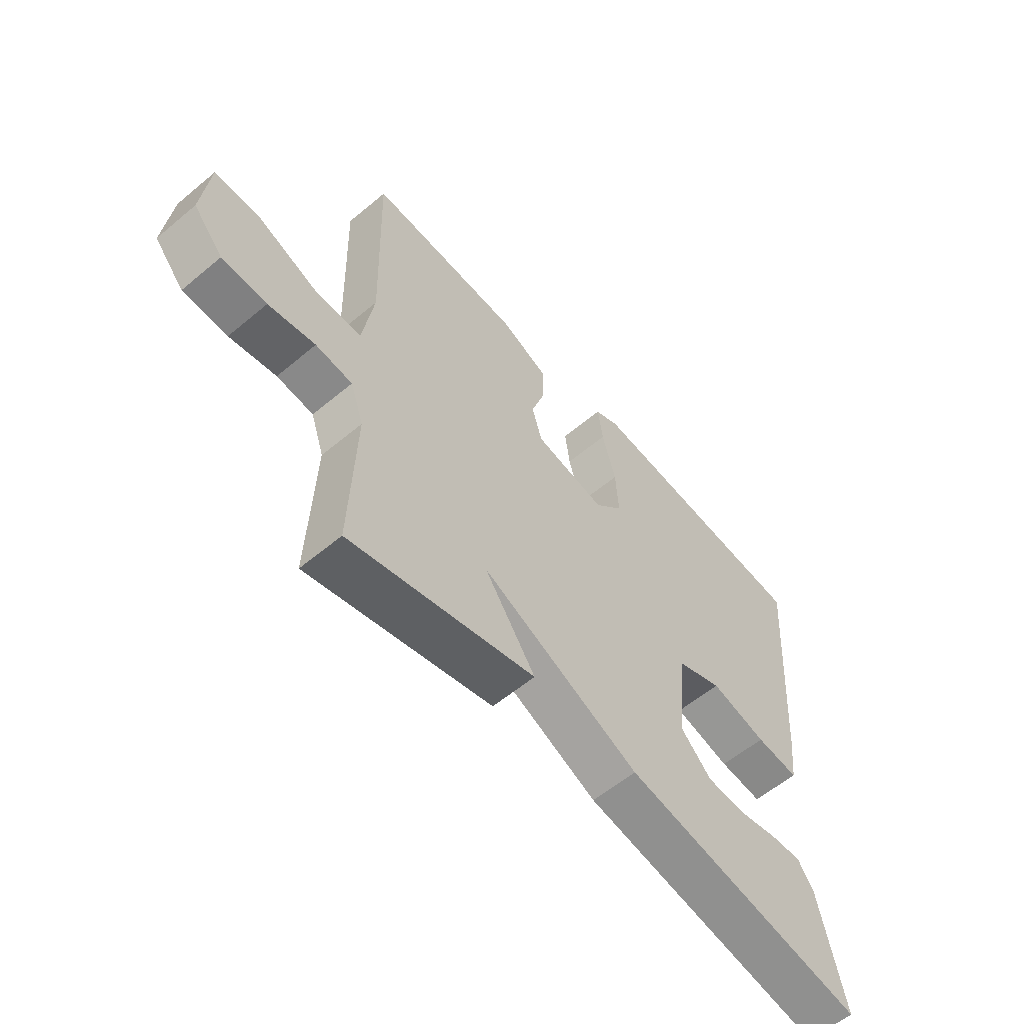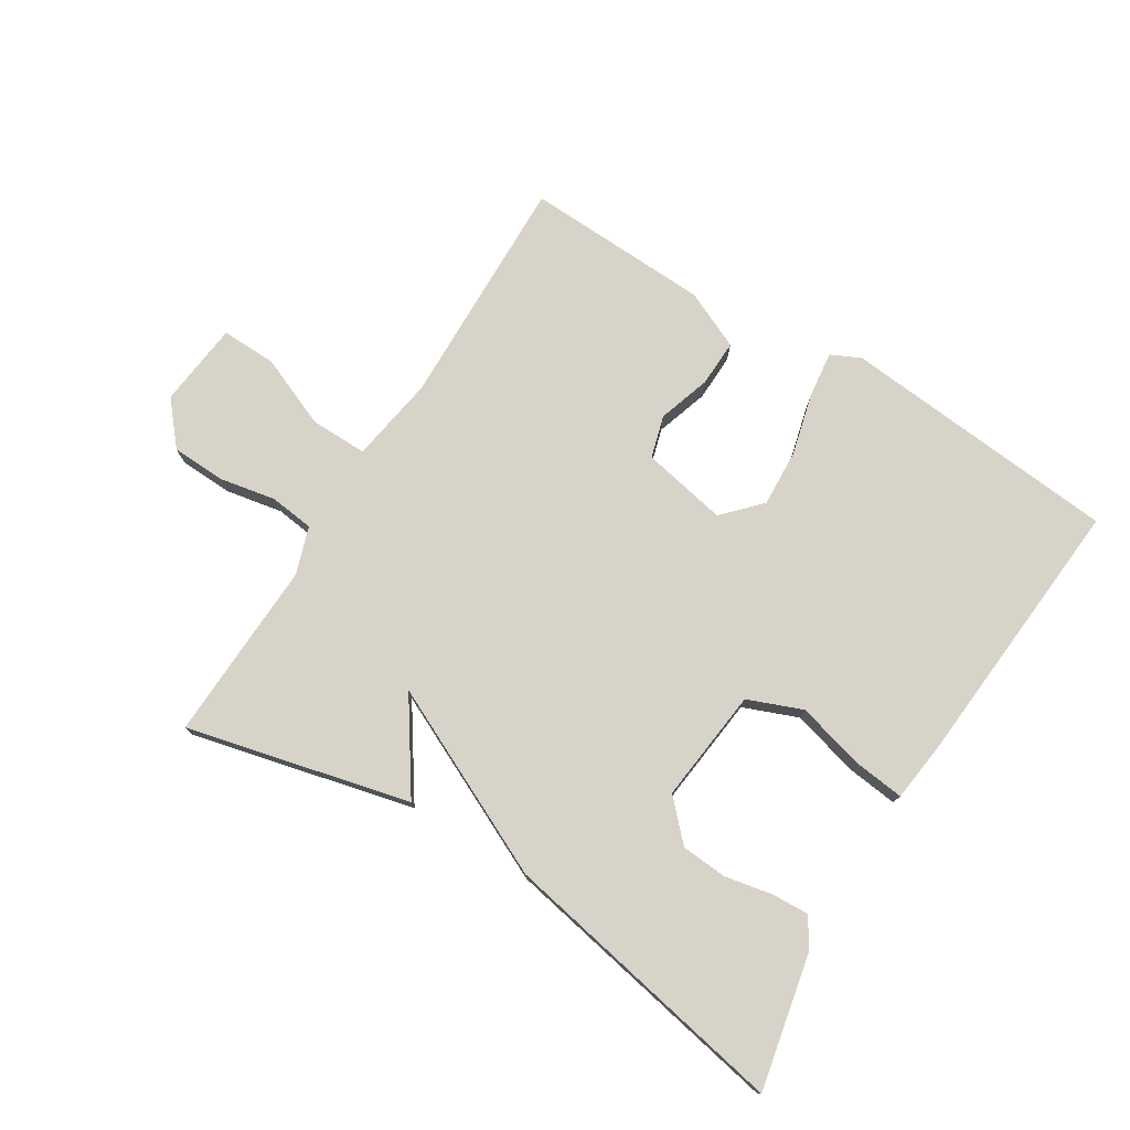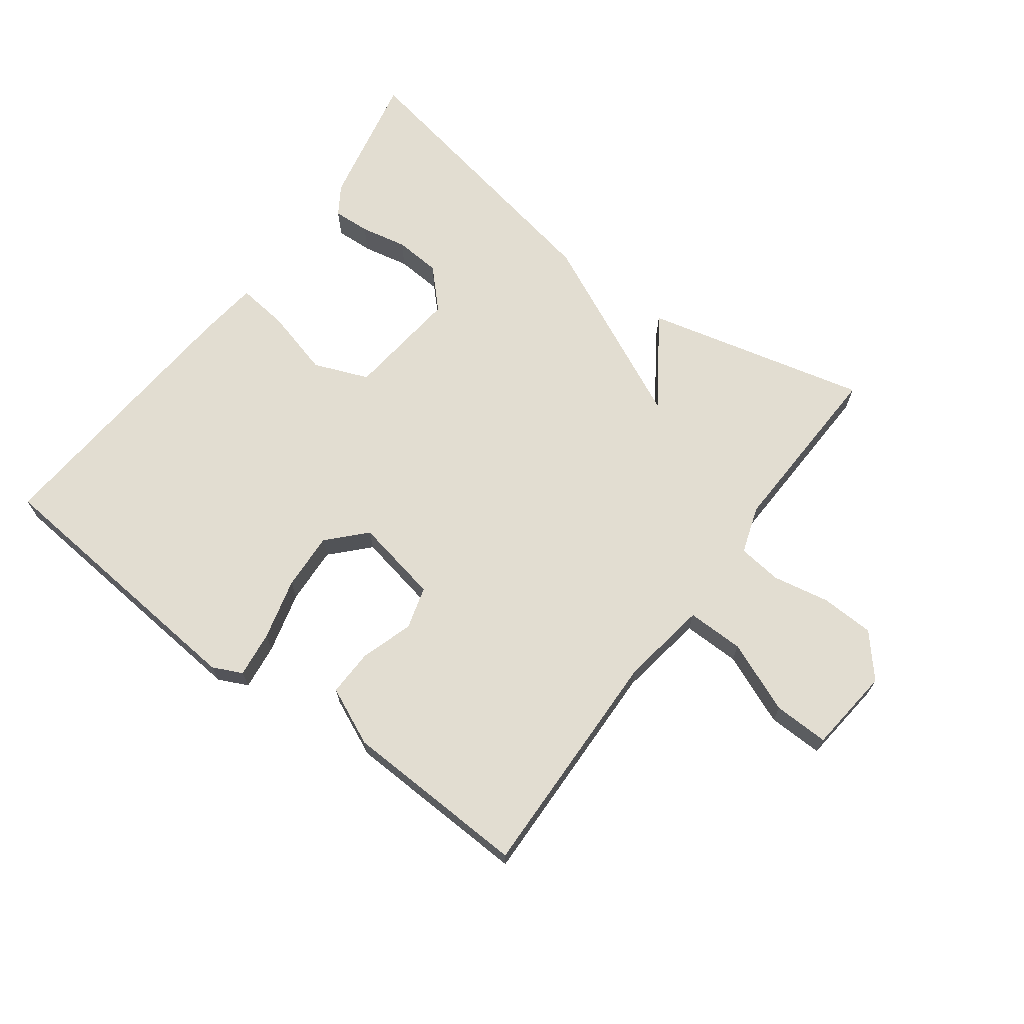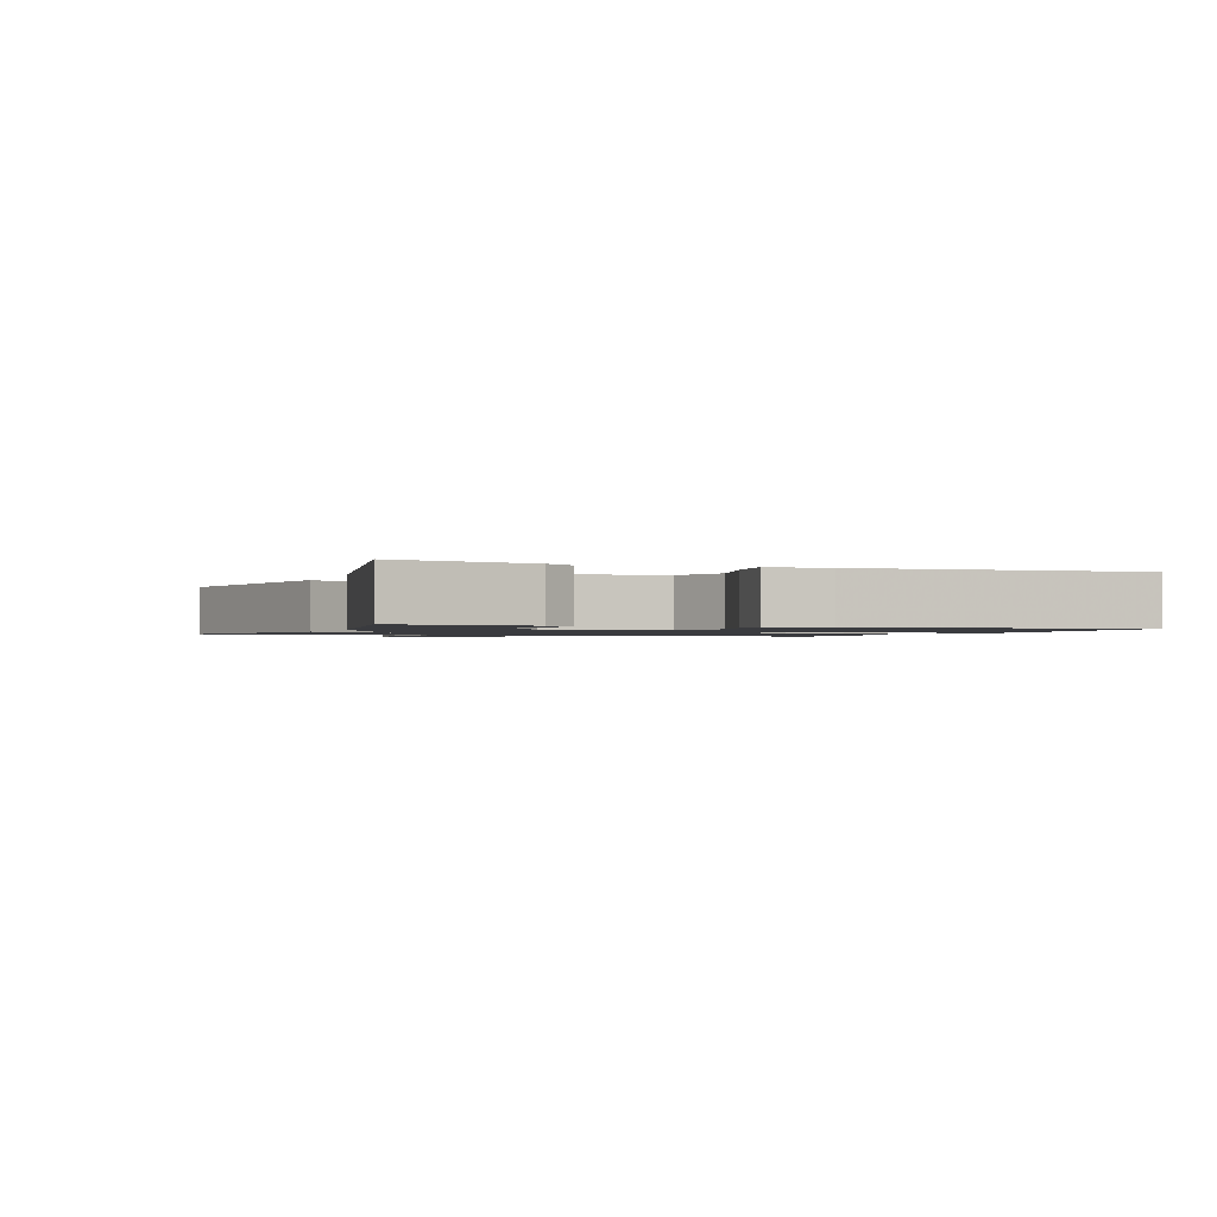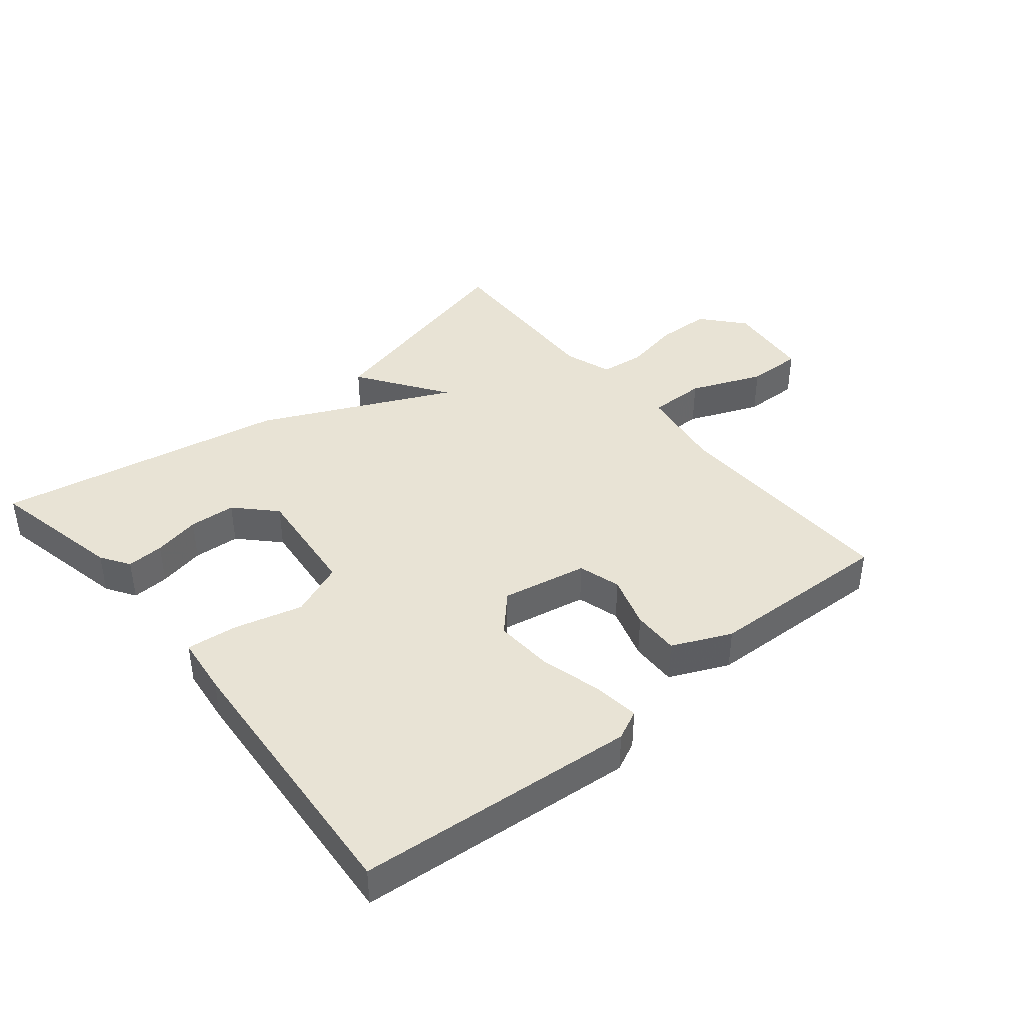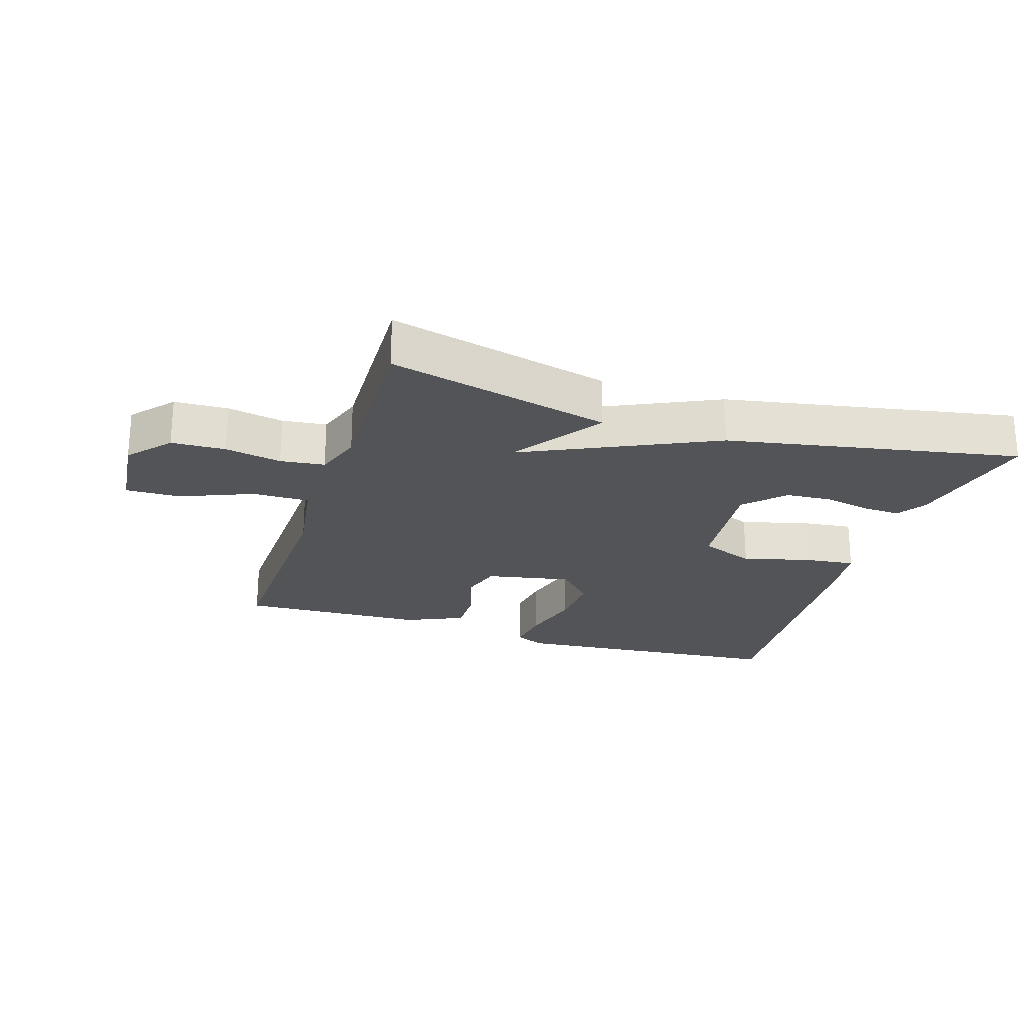
<metadata>
{"format":"obj","ext":"obj","renderer":"f3d","projection":"perspective","resolution":1024,"background":"white","views":[{"elev":-58.7,"azim":130.8,"up":"+Z"},{"elev":76.3,"azim":-148.0,"up":"+Y"},{"elev":68.5,"azim":36.6,"up":"+Y"},{"elev":-1.3,"azim":-110.8,"up":"+Y"},{"elev":41.2,"azim":-39.6,"up":"+Y"},{"elev":-23.6,"azim":162.3,"up":"+Y"}]}
</metadata>
<code>
v 0.5 0.07 -0.5
v 0.153 0.07 -0.415
v 0.248 0.07 -0.276
v -0.047 0.07 -0.415
v -0.5 0.07 -0.5
v -0.456 0.07 -0.29
v -0.427 0.07 -0.245
v -0.369 0.07 -0.248
v -0.296 0.07 -0.263
v -0.224 0.07 -0.258
v -0.167 0.07 -0.199
v -0.186 0.07 -0.021
v -0.271 0.07 0.013
v -0.376 0.07 -0.015
v -0.456 0.07 -0.024
v -0.467 0.07 0.068
v -0.5 0.07 0.5
v -0.065 0.07 0.538
v -0.019 0.07 0.516
v -0.028 0.07 0.444
v -0.053 0.07 0.348
v -0.058 0.07 0.258
v -0.004 0.07 0.201
v 0.129 0.07 0.227
v 0.148 0.07 0.293
v 0.122 0.07 0.375
v 0.12 0.07 0.448
v 0.211 0.07 0.489
v 0.5 0.07 0.5
v 0.49 0.07 0.134
v 0.511 0.07 -0.001
v 0.6 0.07 0
v 0.712 0.07 0.046
v 0.798 0.07 0.048
v 0.812 0.07 -0.085
v 0.756 0.07 -0.15
v 0.672 0.07 -0.153
v 0.584 0.07 -0.136
v 0.515 0.07 -0.144
v 0.49 0.07 -0.218
v 0.5 0 -0.5
v 0.153 0 -0.415
v 0.248 0 -0.276
v -0.047 0 -0.415
v -0.5 0 -0.5
v -0.456 0 -0.29
v -0.427 0 -0.245
v -0.369 0 -0.248
v -0.296 0 -0.263
v -0.224 0 -0.258
v -0.167 0 -0.199
v -0.186 0 -0.021
v -0.271 0 0.013
v -0.376 0 -0.015
v -0.456 0 -0.024
v -0.467 0 0.068
v -0.5 0 0.5
v -0.065 0 0.538
v -0.019 0 0.516
v -0.028 0 0.444
v -0.053 0 0.348
v -0.058 0 0.258
v -0.004 0 0.201
v 0.129 0 0.227
v 0.148 0 0.293
v 0.122 0 0.375
v 0.12 0 0.448
v 0.211 0 0.489
v 0.5 0 0.5
v 0.49 0 0.134
v 0.511 0 -0.001
v 0.6 0 0
v 0.712 0 0.046
v 0.798 0 0.048
v 0.812 0 -0.085
v 0.756 0 -0.15
v 0.672 0 -0.153
v 0.584 0 -0.136
v 0.515 0 -0.144
v 0.49 0 -0.218
f 36 37 38
f 35 36 38
f 34 35 38
f 33 34 38
f 32 33 38
f 31 32 38 39
f 30 31 39 40
f 28 29 30
f 27 28 30
f 26 27 30
f 25 26 30
f 24 25 30 40
f 19 20 21
f 18 19 21
f 17 18 21
f 16 17 21
f 15 16 21
f 14 15 21
f 13 14 21
f 12 13 21 22
f 11 12 22 23
f 7 8 9
f 6 7 9
f 5 6 9
f 4 5 9
f 3 4 9 10
f 40 1 2 3
f 24 40 3
f 23 24 3
f 11 23 3
f 3 10 11
f 78 77 76
f 78 76 75
f 78 75 74
f 78 74 73
f 78 73 72
f 79 78 72 71
f 80 79 71 70
f 70 69 68
f 70 68 67
f 70 67 66
f 70 66 65
f 80 70 65 64
f 61 60 59
f 61 59 58
f 61 58 57
f 61 57 56
f 61 56 55
f 61 55 54
f 61 54 53
f 62 61 53 52
f 63 62 52 51
f 49 48 47
f 49 47 46
f 49 46 45
f 49 45 44
f 50 49 44 43
f 43 42 41 80
f 43 80 64
f 43 64 63
f 43 63 51
f 51 50 43
f 1 41 42 2
f 2 42 43 3
f 3 43 44 4
f 4 44 45 5
f 5 45 46 6
f 6 46 47 7
f 7 47 48 8
f 8 48 49 9
f 9 49 50 10
f 10 50 51 11
f 11 51 52 12
f 12 52 53 13
f 13 53 54 14
f 14 54 55 15
f 15 55 56 16
f 16 56 57 17
f 17 57 58 18
f 18 58 59 19
f 19 59 60 20
f 20 60 61 21
f 21 61 62 22
f 22 62 63 23
f 23 63 64 24
f 24 64 65 25
f 25 65 66 26
f 26 66 67 27
f 27 67 68 28
f 28 68 69 29
f 29 69 70 30
f 30 70 71 31
f 31 71 72 32
f 32 72 73 33
f 33 73 74 34
f 34 74 75 35
f 35 75 76 36
f 36 76 77 37
f 37 77 78 38
f 38 78 79 39
f 39 79 80 40
f 40 80 41 1

</code>
